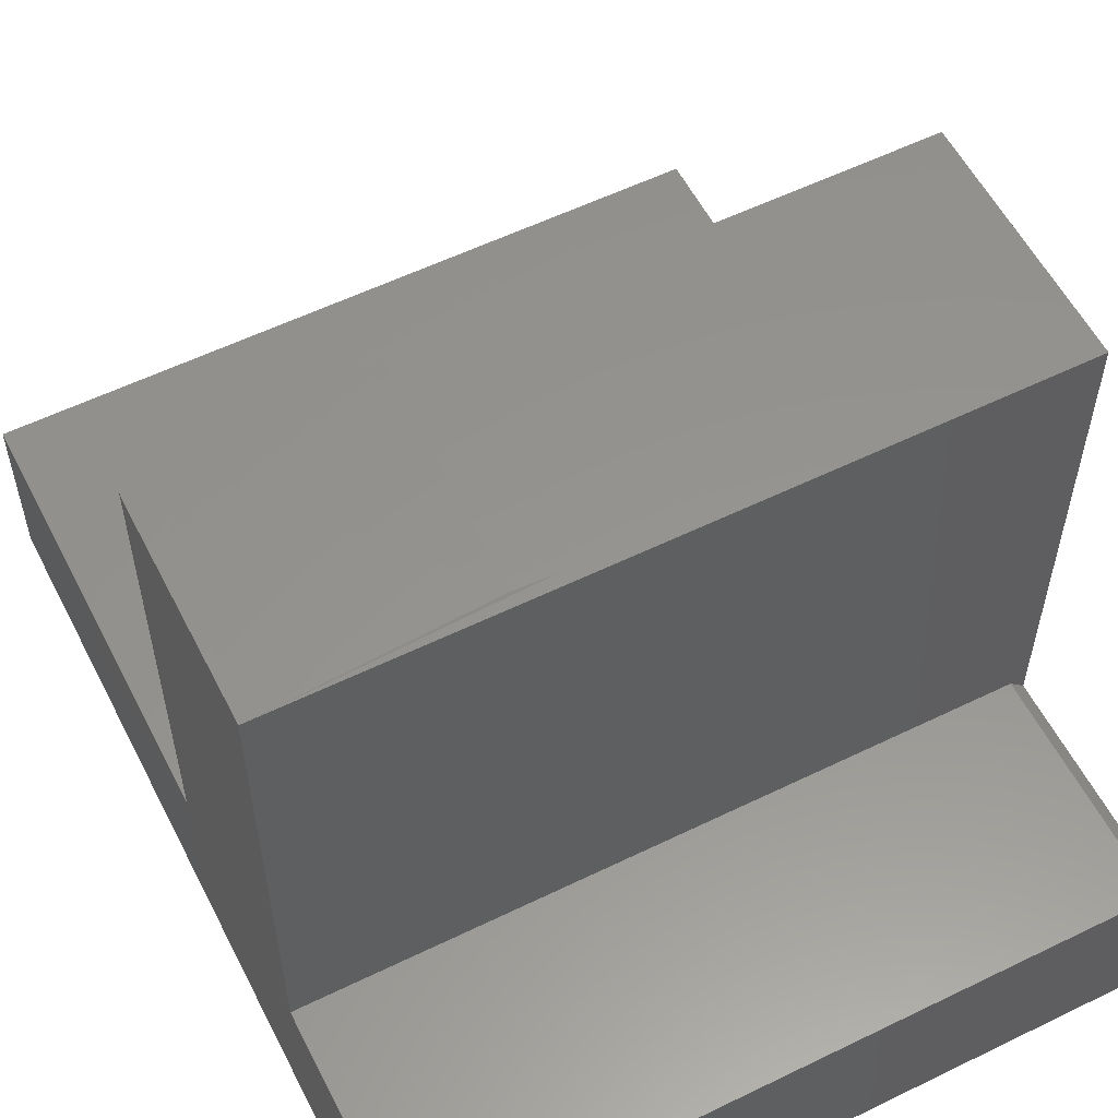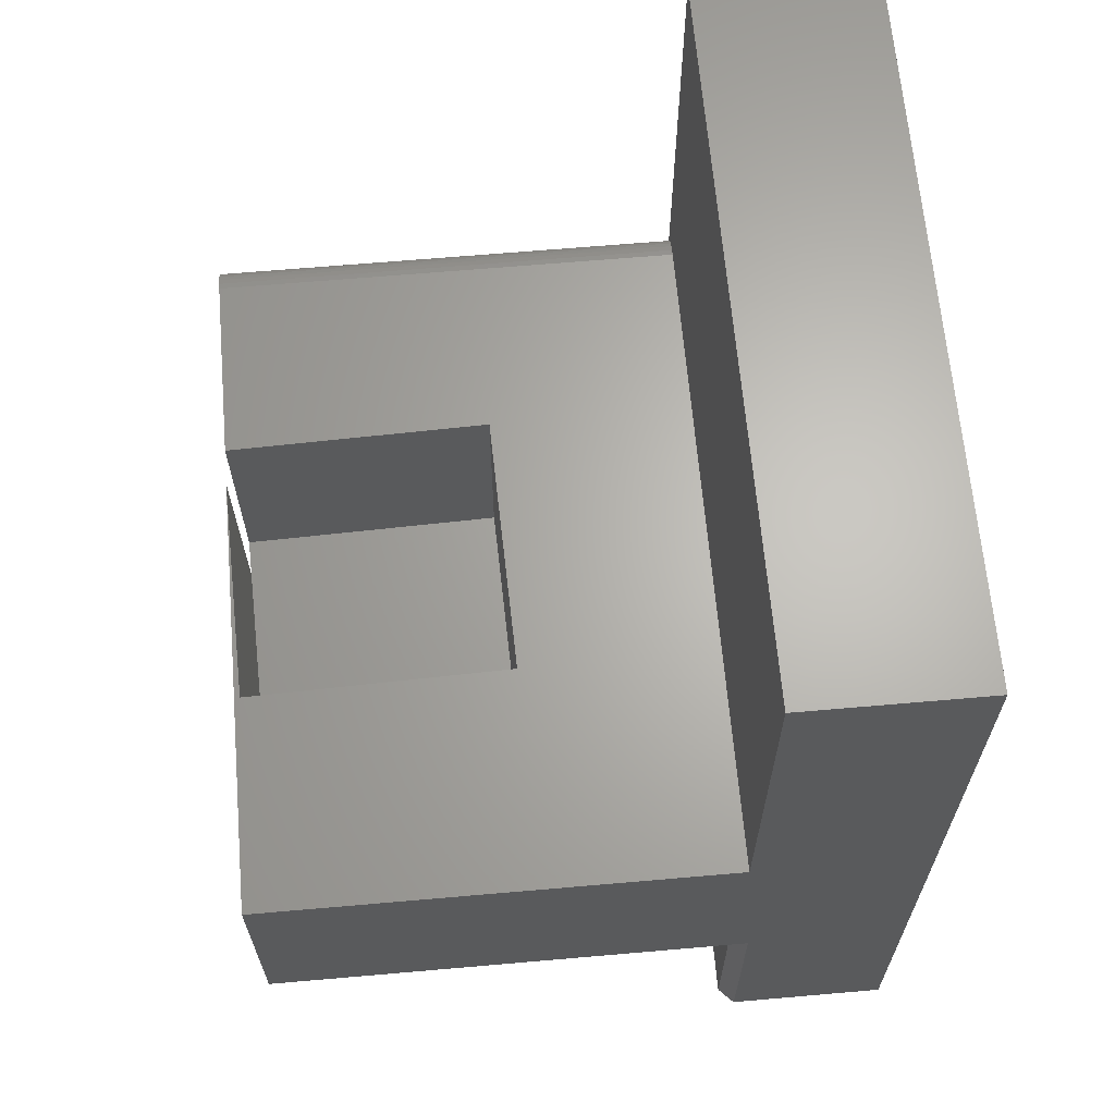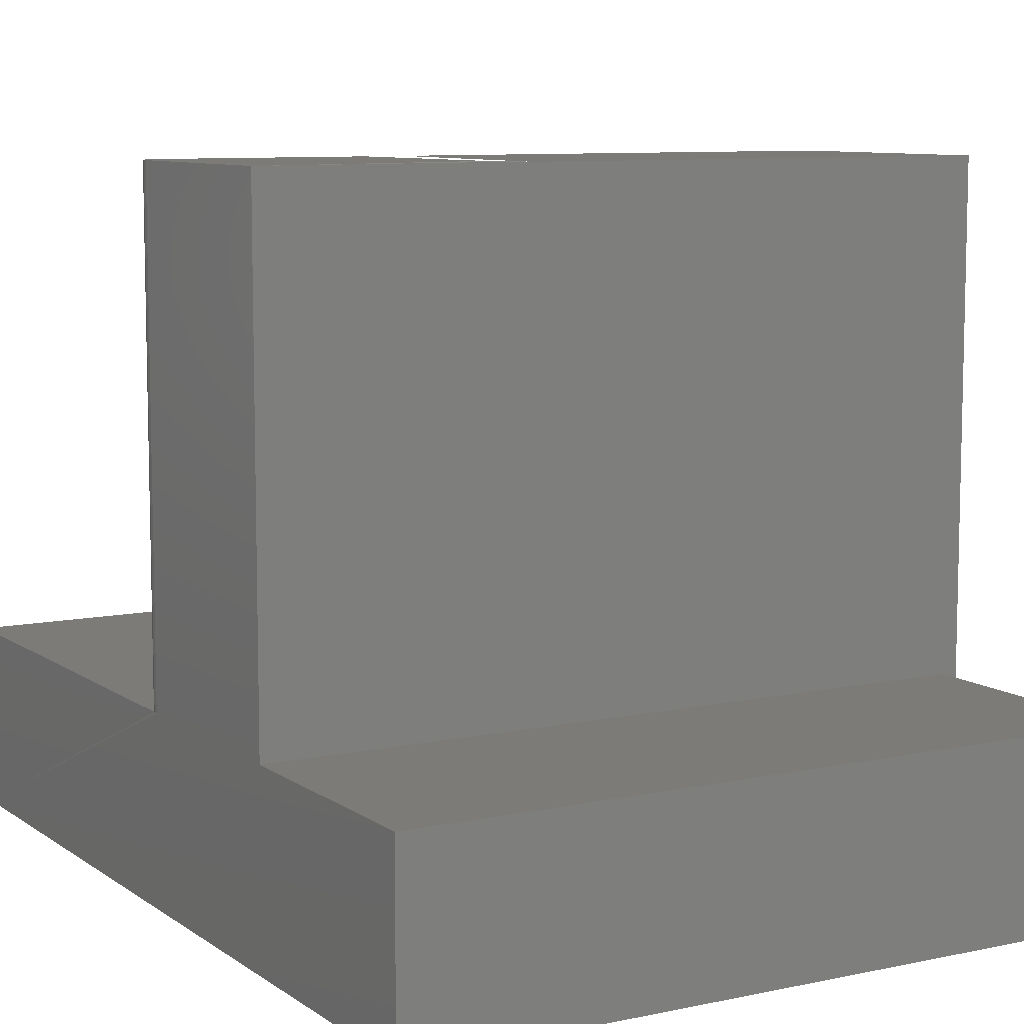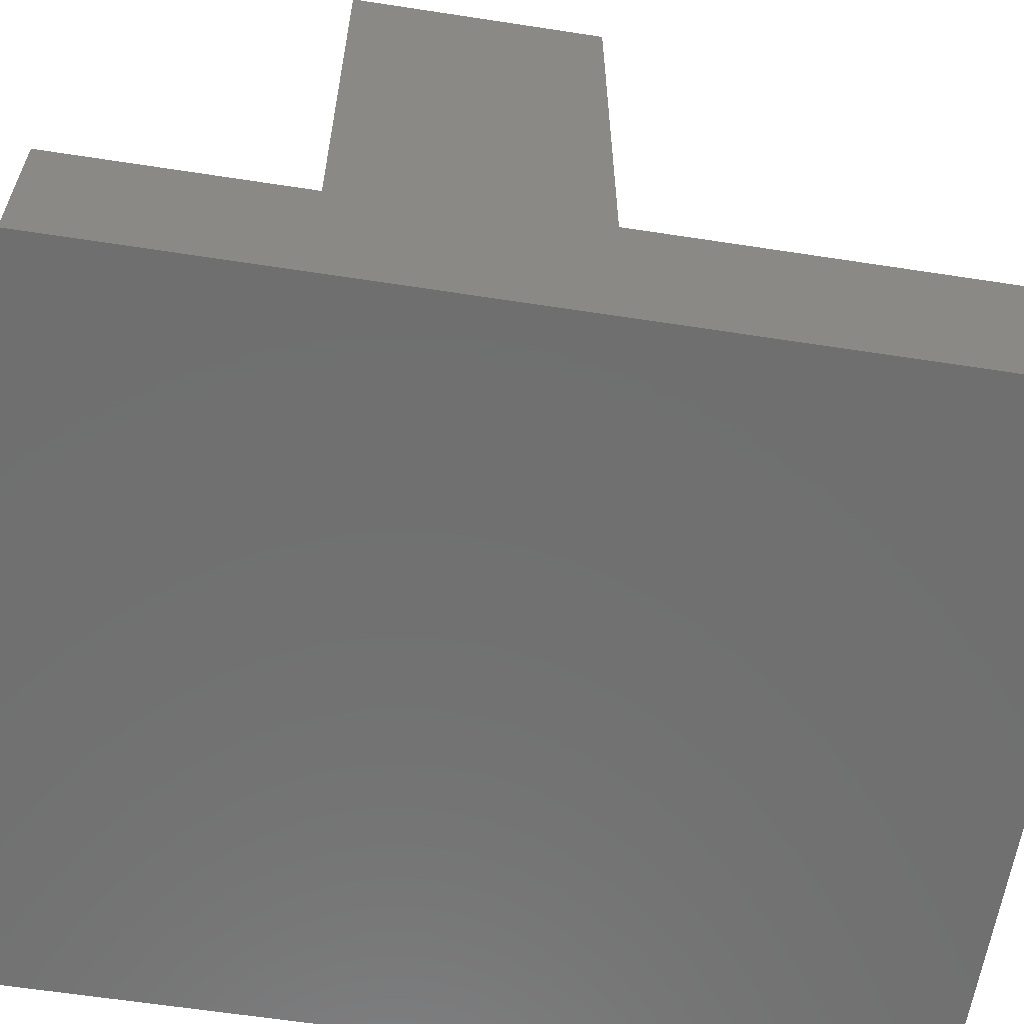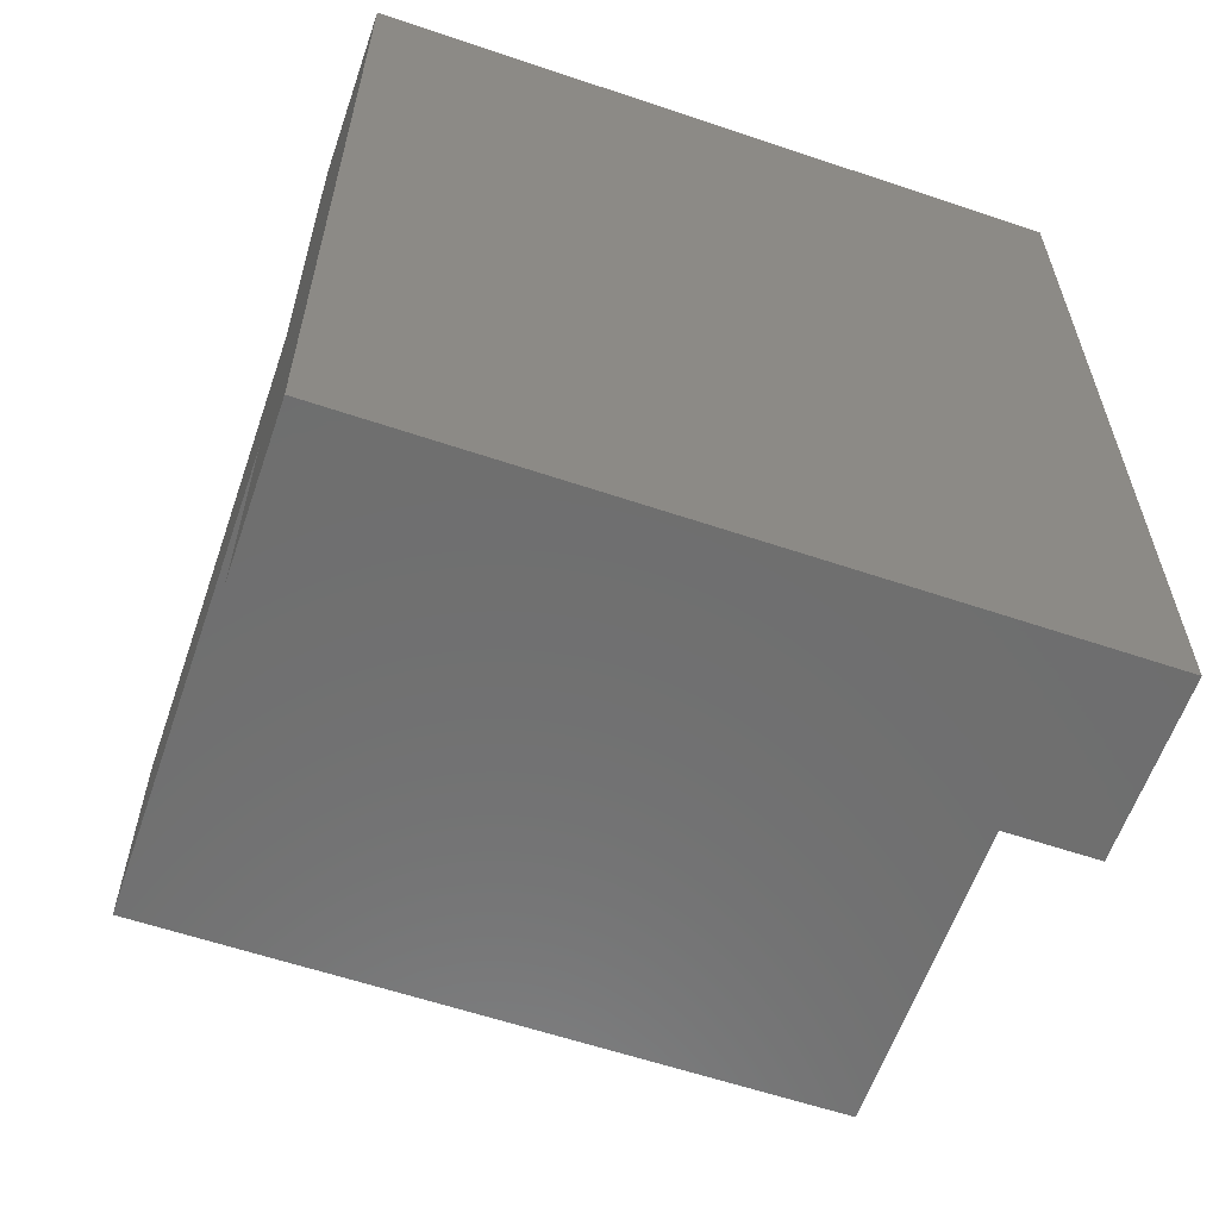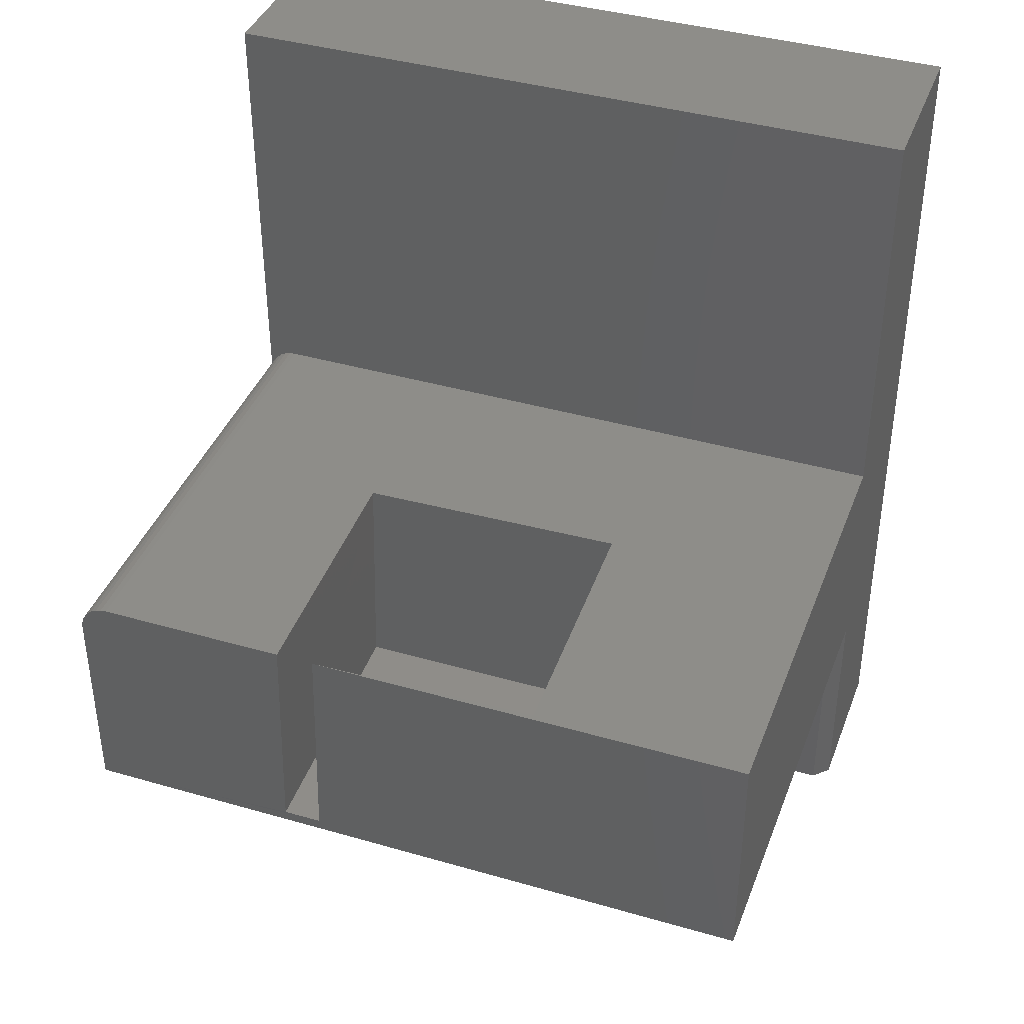
<metadata>
{"format":"stl","ext":"stl","renderer":"f3d","projection":"perspective","resolution":1024,"background":"white","views":[{"elev":57.1,"azim":153.1,"up":"+Y"},{"elev":65.2,"azim":-95.0,"up":"+Z"},{"elev":8.7,"azim":150.0,"up":"+Y"},{"elev":-61.5,"azim":-98.9,"up":"+Y"},{"elev":-60.5,"azim":-19.0,"up":"+Z"},{"elev":39.8,"azim":-160.3,"up":"+Z"}]}
</metadata>
<code>
# stl→obj: 44 verts, 84 faces
v 0.2207 0.75 -0.07237
v 0.2266 0.75 -0.3125
v 0.4552 0.7558 -0.07237
v 0.461 0.7558 -0.3067
v 0.4941 0.7558 -0.07237
v 0.4998 0.7567 -0.3058
v 0.5008 0.4834 -0.07237
v 0.5065 0.4834 -0.3056
v 0.2274 0.4766 -0.07237
v 0.2333 0.4766 -0.3123
v -5.355e-17 0.7558 -0.07237
v -5.355e-17 0.2734 -0.07237
v 0.6875 0.2734 -0.07237
v 0.6875 0.7558 -0.07237
v 0.7188 0.7558 -0.1036
v 0.7164 0.7558 -0.09166
v 0.7181 0.7558 -0.09752
v 0.7188 0.7558 -0.3183
v -6.788e-17 0.7558 -0.3183
v 0.6936 0.7558 -0.07297
v 0.6995 0.7558 -0.07475
v 0.7049 0.7558 -0.07763
v 0.7096 0.7558 -0.08152
v 0.7135 0.7558 -0.08626
v -9.975e-17 0.2734 0.3438
v -9.975e-17 0.09375 0.3438
v 0.7188 0.2734 0.3438
v 0.7188 0.09375 0.3438
v 0.7188 0.09375 -0.5547
v 0.7188 0.2734 -0.5547
v 0.7188 0.2734 -0.3183
v 0.7188 0.2734 -0.1036
v 0.7181 0.2734 -0.09752
v 0.7164 0.2734 -0.09166
v 0.7135 0.2734 -0.08626
v 0.7096 0.2734 -0.08152
v 0.7049 0.2734 -0.07763
v 0.6995 0.2734 -0.07475
v 0.6936 0.2734 -0.07297
v 0 0.09375 -0.5547
v -6.788e-17 0.2578 -0.3183
v 1.115e-33 0.2578 -0.5547
v 0.01562 0.2734 -0.5547
v 0.01562 0.2734 -0.3183
f 1 2 3
f 3 2 4
f 5 6 7
f 7 6 8
f 7 8 9
f 9 8 10
f 9 10 1
f 1 10 2
f 3 11 1
f 12 13 7
f 12 7 9
f 12 9 1
f 12 1 11
f 5 7 14
f 14 7 13
f 15 16 17
f 5 14 6
f 18 19 4
f 18 4 6
f 18 6 14
f 18 14 20
f 18 20 21
f 18 21 22
f 18 22 23
f 18 23 24
f 18 24 16
f 18 16 15
f 19 11 4
f 4 11 3
f 6 4 8
f 8 4 2
f 8 2 10
f 25 26 27
f 27 26 28
f 28 29 30
f 28 30 31
f 28 31 32
f 28 32 33
f 28 33 27
f 31 18 32
f 32 18 15
f 13 12 25
f 27 33 34
f 27 34 35
f 27 35 36
f 27 36 37
f 27 37 38
f 27 38 39
f 27 39 13
f 27 13 25
f 28 26 29
f 29 26 40
f 14 13 20
f 20 13 39
f 20 39 21
f 21 39 38
f 21 38 22
f 22 38 37
f 22 37 23
f 23 37 36
f 23 36 24
f 24 36 35
f 24 35 16
f 16 35 34
f 16 34 17
f 17 34 33
f 17 33 15
f 15 33 32
f 12 11 19
f 12 19 41
f 12 41 26
f 12 26 25
f 40 26 42
f 42 26 41
f 30 43 31
f 31 43 44
f 30 29 43
f 43 29 40
f 43 40 42
f 18 31 19
f 19 31 44
f 19 44 41
f 43 42 44
f 44 42 41

</code>
